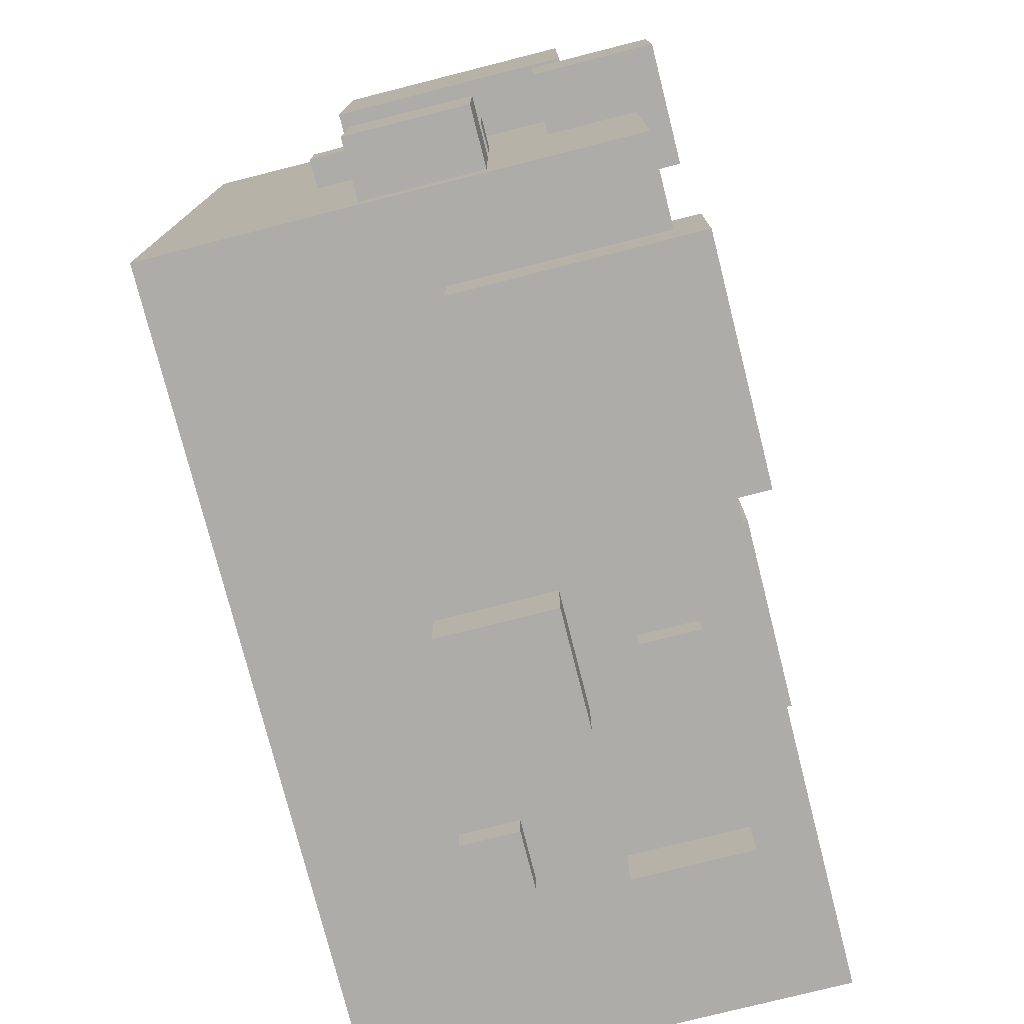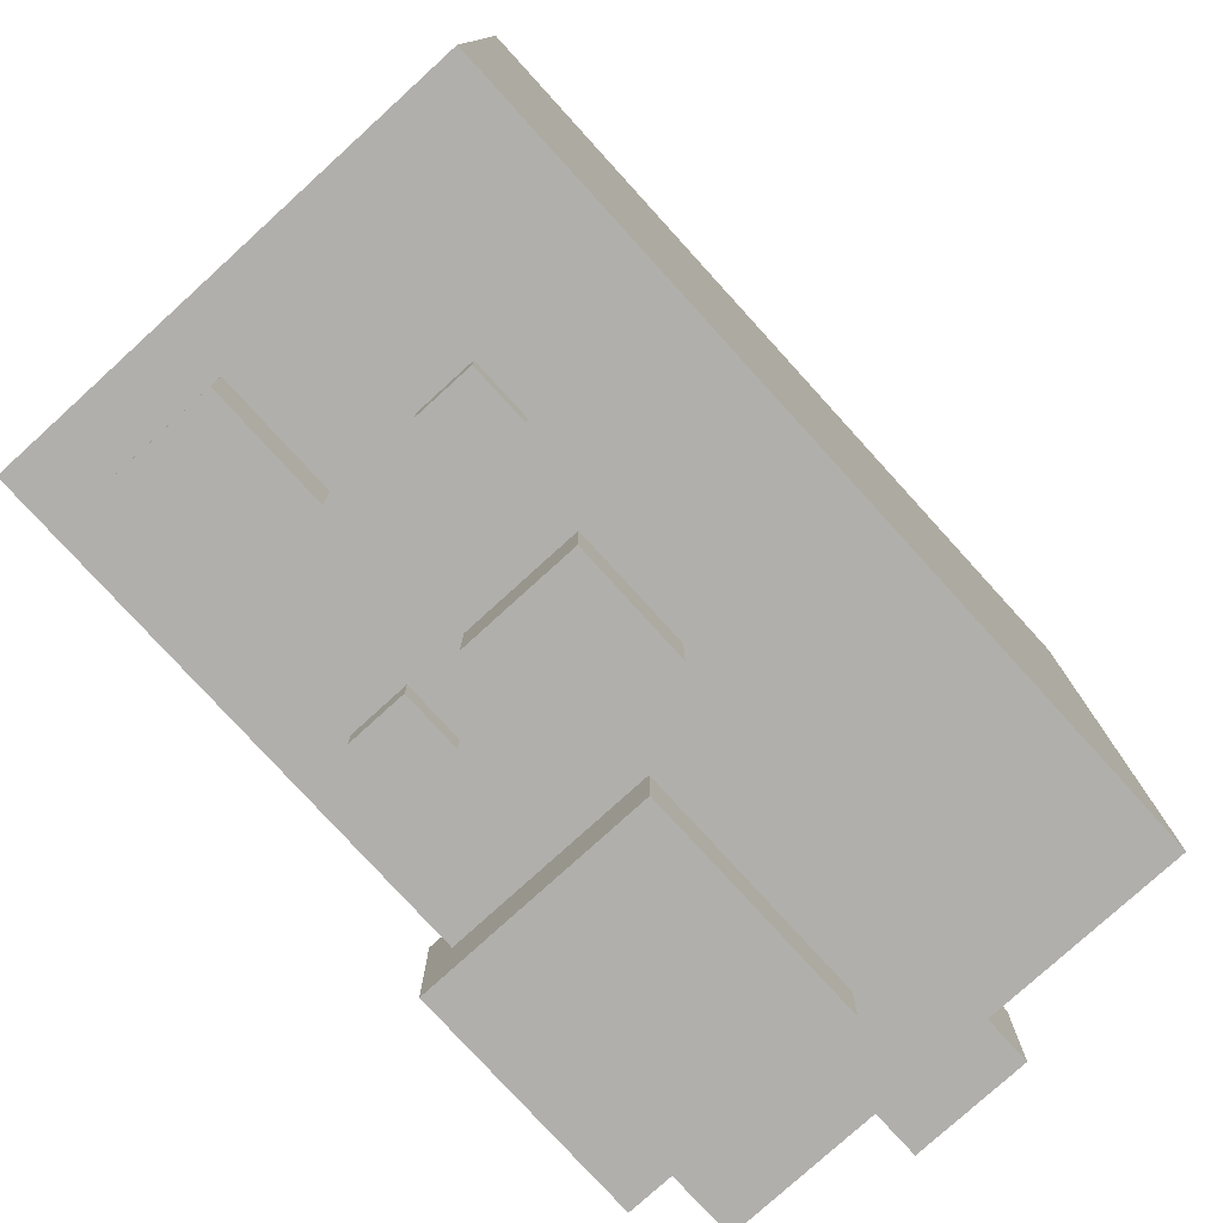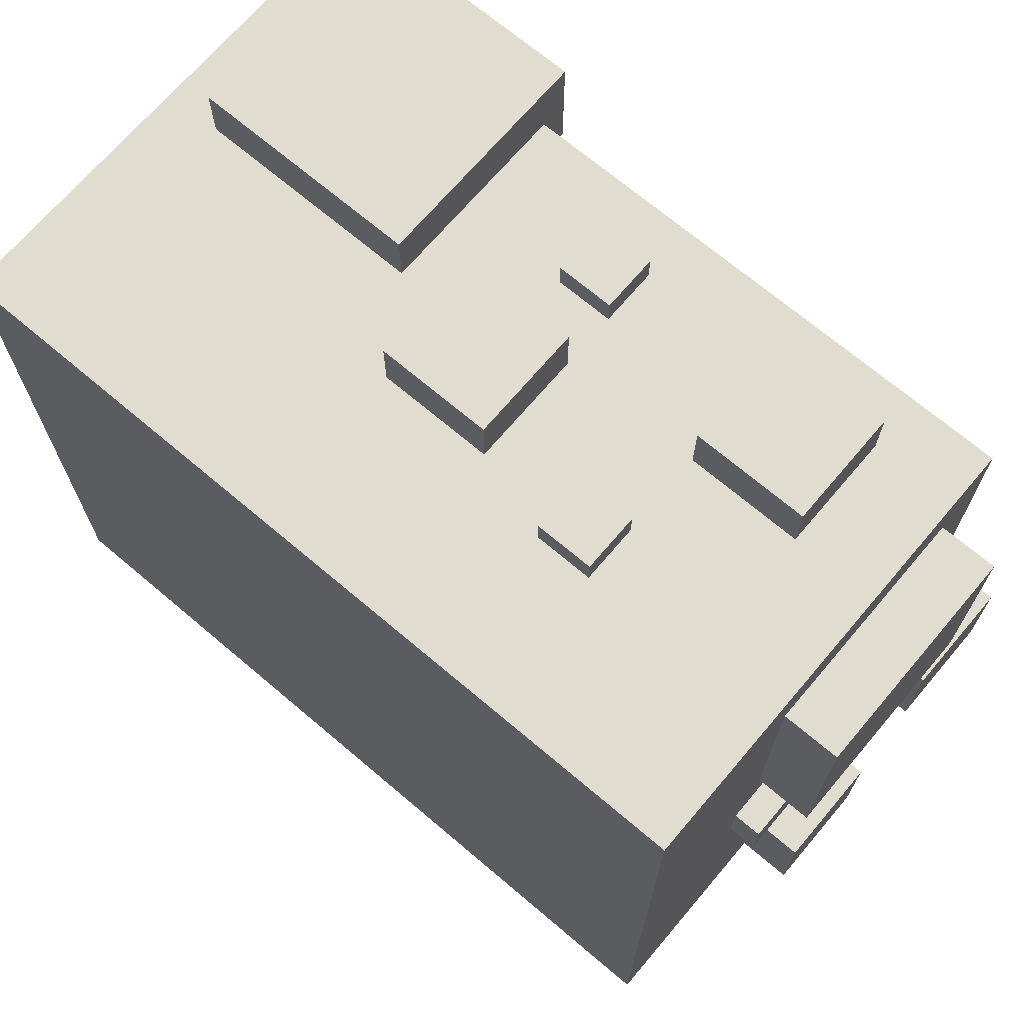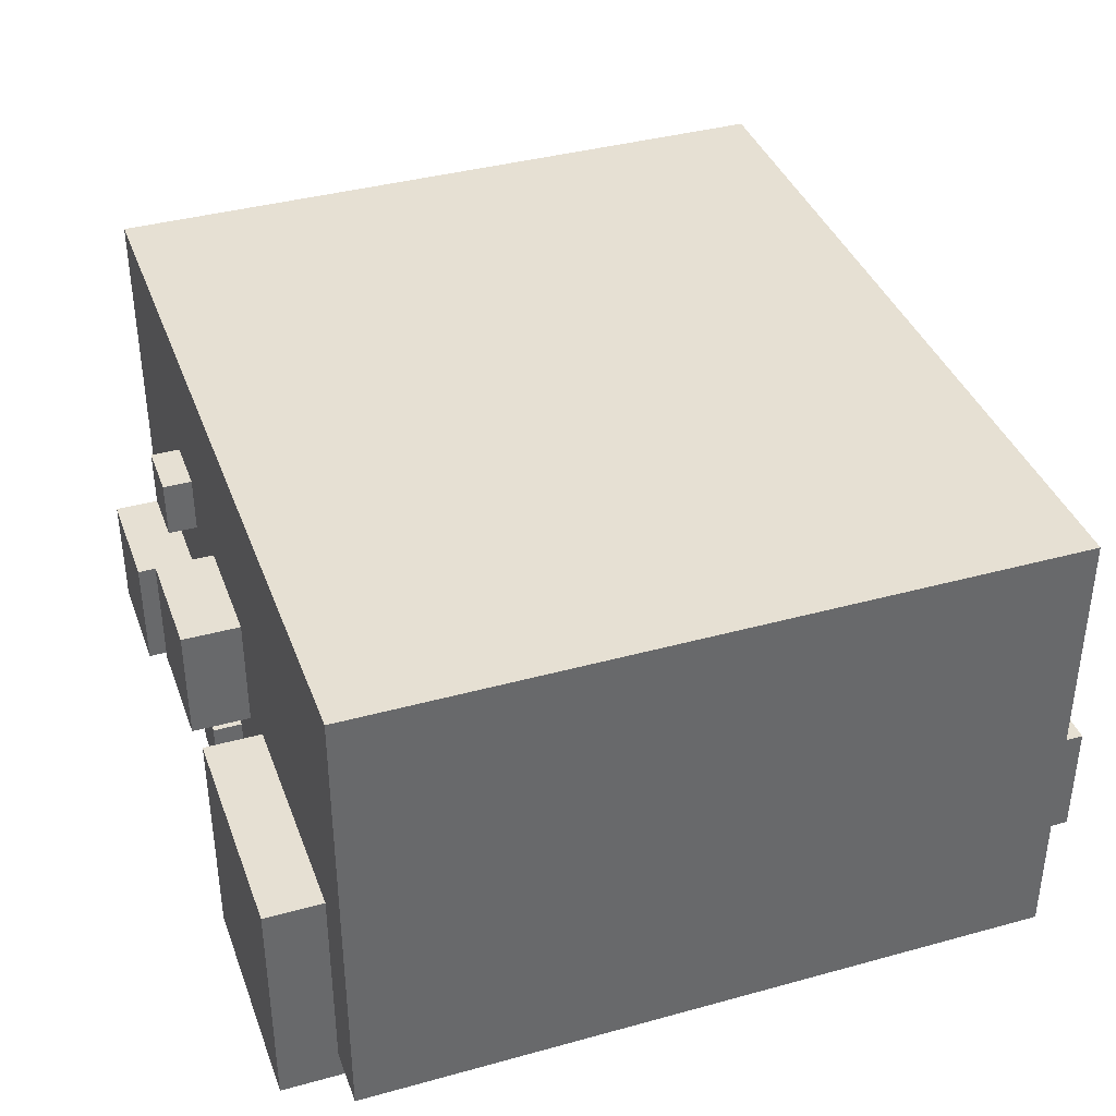
<metadata>
{"format":"obj","ext":"obj","renderer":"f3d","projection":"perspective","resolution":1024,"background":"white","views":[{"elev":-76.6,"azim":-75.8,"up":"+Z"},{"elev":-78.1,"azim":132.3,"up":"+Z"},{"elev":69.7,"azim":-139.7,"up":"+Z"},{"elev":38.4,"azim":70.8,"up":"+Y"}]}
</metadata>
<code>
v 0.5 0 0.375
v -0.375 0 0.375
v -0.375 -0.5 0.375
v 0.5 -0.5 0.375
v -0.375 0 -0.375
v 0.5 0 -0.375
v 0.5 -0.5 -0.375
v -0.375 -0.5 -0.375
v 0.5 0 -0.375
v 0.5 0 0.375
v 0.5 -0.5 0.375
v 0.5 -0.5 -0.375
v 0.5 -0.5 0.375
v -0.375 -0.5 0.375
v -0.375 -0.5 -0.375
v 0.5 -0.5 -0.375
v -0.375 0 0.375
v -0.375 0 -0.375
v -0.375 -0.5 -0.375
v -0.375 -0.5 0.375
v 0.5 0 -0.375
v -0.375 0 -0.375
v -0.375 0 0.375
v 0.5 0 0.375
f 1 3 4
f 1 2 3
f 5 7 8
f 5 6 7
f 9 11 12
f 9 10 11
f 13 15 16
f 13 14 15
f 17 19 20
f 17 18 19
f 21 23 24
f 21 22 23
v 0.4375 -0.2812 0.4375
v 0.1875 -0.2812 0.4375
v 0.1875 -0.5312 0.4375
v 0.4375 -0.5312 0.4375
v 0.1875 -0.2812 0.3125
v 0.4375 -0.2812 0.3125
v 0.4375 -0.5312 0.3125
v 0.1875 -0.5312 0.3125
v 0.4375 -0.2812 0.3125
v 0.4375 -0.2812 0.4375
v 0.4375 -0.5312 0.4375
v 0.4375 -0.5312 0.3125
v 0.4375 -0.5312 0.4375
v 0.1875 -0.5312 0.4375
v 0.1875 -0.5312 0.3125
v 0.4375 -0.5312 0.3125
v 0.1875 -0.2812 0.4375
v 0.1875 -0.2812 0.3125
v 0.1875 -0.5312 0.3125
v 0.1875 -0.5312 0.4375
v 0.4375 -0.2812 0.3125
v 0.1875 -0.2812 0.3125
v 0.1875 -0.2812 0.4375
v 0.4375 -0.2812 0.4375
f 25 27 28
f 25 26 27
f 29 31 32
f 29 30 31
f 33 35 36
f 33 34 35
f 37 39 40
f 37 38 39
f 41 43 44
f 41 42 43
f 45 47 48
f 45 46 47
v 0.0625 -0.375 0.4062
v 0 -0.375 0.4062
v 0 -0.4375 0.4062
v 0.0625 -0.4375 0.4062
v 0 -0.375 0.2812
v 0.0625 -0.375 0.2812
v 0.0625 -0.4375 0.2812
v 0 -0.4375 0.2812
v 0.0625 -0.375 0.2812
v 0.0625 -0.375 0.4062
v 0.0625 -0.4375 0.4062
v 0.0625 -0.4375 0.2812
v 0.0625 -0.4375 0.4062
v 0 -0.4375 0.4062
v 0 -0.4375 0.2812
v 0.0625 -0.4375 0.2812
v 0 -0.375 0.4062
v 0 -0.375 0.2812
v 0 -0.4375 0.2812
v 0 -0.4375 0.4062
v 0.0625 -0.375 0.2812
v 0 -0.375 0.2812
v 0 -0.375 0.4062
v 0.0625 -0.375 0.4062
f 49 51 52
f 49 50 51
f 53 55 56
f 53 54 55
f 57 59 60
f 57 58 59
f 61 63 64
f 61 62 63
f 65 67 68
f 65 66 67
f 69 71 72
f 69 70 71
v -0.1562 -0.3125 0.4375
v -0.2812 -0.3125 0.4375
v -0.2812 -0.4375 0.4375
v -0.1562 -0.4375 0.4375
v -0.2812 -0.3125 0.3125
v -0.1562 -0.3125 0.3125
v -0.1562 -0.4375 0.3125
v -0.2812 -0.4375 0.3125
v -0.1562 -0.3125 0.3125
v -0.1562 -0.3125 0.4375
v -0.1562 -0.4375 0.4375
v -0.1562 -0.4375 0.3125
v -0.1562 -0.4375 0.4375
v -0.2812 -0.4375 0.4375
v -0.2812 -0.4375 0.3125
v -0.1562 -0.4375 0.3125
v -0.2812 -0.3125 0.4375
v -0.2812 -0.3125 0.3125
v -0.2812 -0.4375 0.3125
v -0.2812 -0.4375 0.4375
v -0.1562 -0.3125 0.3125
v -0.2812 -0.3125 0.3125
v -0.2812 -0.3125 0.4375
v -0.1562 -0.3125 0.4375
f 73 75 76
f 73 74 75
f 77 79 80
f 77 78 79
f 81 83 84
f 81 82 83
f 85 87 88
f 85 86 87
f 89 91 92
f 89 90 91
f 93 95 96
f 93 94 95
v 0.125 -0.1875 0.4375
v 0 -0.1875 0.4375
v 0 -0.3125 0.4375
v 0.125 -0.3125 0.4375
v 0 -0.1875 0.3125
v 0.125 -0.1875 0.3125
v 0.125 -0.3125 0.3125
v 0 -0.3125 0.3125
v 0.125 -0.1875 0.3125
v 0.125 -0.1875 0.4375
v 0.125 -0.3125 0.4375
v 0.125 -0.3125 0.3125
v 0.125 -0.3125 0.4375
v 0 -0.3125 0.4375
v 0 -0.3125 0.3125
v 0.125 -0.3125 0.3125
v 0 -0.1875 0.4375
v 0 -0.1875 0.3125
v 0 -0.3125 0.3125
v 0 -0.3125 0.4375
v 0.125 -0.1875 0.3125
v 0 -0.1875 0.3125
v 0 -0.1875 0.4375
v 0.125 -0.1875 0.4375
f 97 99 100
f 97 98 99
f 101 103 104
f 101 102 103
f 105 107 108
f 105 106 107
f 109 111 112
f 109 110 111
f 113 115 116
f 113 114 115
f 117 119 120
f 117 118 119
v -0.09375 -0.1562 0.4062
v -0.1562 -0.1562 0.4062
v -0.1562 -0.2188 0.4062
v -0.09375 -0.2188 0.4062
v -0.1562 -0.1562 0.2812
v -0.09375 -0.1562 0.2812
v -0.09375 -0.2188 0.2812
v -0.1562 -0.2188 0.2812
v -0.09375 -0.1562 0.2812
v -0.09375 -0.1562 0.4062
v -0.09375 -0.2188 0.4062
v -0.09375 -0.2188 0.2812
v -0.09375 -0.2188 0.4062
v -0.1562 -0.2188 0.4062
v -0.1562 -0.2188 0.2812
v -0.09375 -0.2188 0.2812
v -0.1562 -0.1562 0.4062
v -0.1562 -0.1562 0.2812
v -0.1562 -0.2188 0.2812
v -0.1562 -0.2188 0.4062
v -0.09375 -0.1562 0.2812
v -0.1562 -0.1562 0.2812
v -0.1562 -0.1562 0.4062
v -0.09375 -0.1562 0.4062
f 121 123 124
f 121 122 123
f 125 127 128
f 125 126 127
f 129 131 132
f 129 130 131
f 133 135 136
f 133 134 135
f 137 139 140
f 137 138 139
f 141 143 144
f 141 142 143
v -0.2812 -0.2812 -0.4375
v -0.03125 -0.2812 -0.4375
v -0.03125 -0.5312 -0.4375
v -0.2812 -0.5312 -0.4375
v -0.03125 -0.2812 -0.3125
v -0.2812 -0.2812 -0.3125
v -0.2812 -0.5312 -0.3125
v -0.03125 -0.5312 -0.3125
v -0.2812 -0.2812 -0.3125
v -0.2812 -0.2812 -0.4375
v -0.2812 -0.5312 -0.4375
v -0.2812 -0.5312 -0.3125
v -0.2812 -0.5312 -0.4375
v -0.03125 -0.5312 -0.4375
v -0.03125 -0.5312 -0.3125
v -0.2812 -0.5312 -0.3125
v -0.03125 -0.2812 -0.4375
v -0.03125 -0.2812 -0.3125
v -0.03125 -0.5312 -0.3125
v -0.03125 -0.5312 -0.4375
v -0.2812 -0.2812 -0.3125
v -0.03125 -0.2812 -0.3125
v -0.03125 -0.2812 -0.4375
v -0.2812 -0.2812 -0.4375
f 145 147 148
f 145 146 147
f 149 151 152
f 149 150 151
f 153 155 156
f 153 154 155
f 157 159 160
f 157 158 159
f 161 163 164
f 161 162 163
f 165 167 168
f 165 166 167
v 0.09375 -0.375 -0.4062
v 0.1562 -0.375 -0.4062
v 0.1562 -0.4375 -0.4062
v 0.09375 -0.4375 -0.4062
v 0.1562 -0.375 -0.2812
v 0.09375 -0.375 -0.2812
v 0.09375 -0.4375 -0.2812
v 0.1562 -0.4375 -0.2812
v 0.09375 -0.375 -0.2812
v 0.09375 -0.375 -0.4062
v 0.09375 -0.4375 -0.4062
v 0.09375 -0.4375 -0.2812
v 0.09375 -0.4375 -0.4062
v 0.1562 -0.4375 -0.4062
v 0.1562 -0.4375 -0.2812
v 0.09375 -0.4375 -0.2812
v 0.1562 -0.375 -0.4062
v 0.1562 -0.375 -0.2812
v 0.1562 -0.4375 -0.2812
v 0.1562 -0.4375 -0.4062
v 0.09375 -0.375 -0.2812
v 0.1562 -0.375 -0.2812
v 0.1562 -0.375 -0.4062
v 0.09375 -0.375 -0.4062
f 169 171 172
f 169 170 171
f 173 175 176
f 173 174 175
f 177 179 180
f 177 178 179
f 181 183 184
f 181 182 183
f 185 187 188
f 185 186 187
f 189 191 192
f 189 190 191
v 0.3125 -0.3125 -0.4375
v 0.4375 -0.3125 -0.4375
v 0.4375 -0.4375 -0.4375
v 0.3125 -0.4375 -0.4375
v 0.4375 -0.3125 -0.3125
v 0.3125 -0.3125 -0.3125
v 0.3125 -0.4375 -0.3125
v 0.4375 -0.4375 -0.3125
v 0.3125 -0.3125 -0.3125
v 0.3125 -0.3125 -0.4375
v 0.3125 -0.4375 -0.4375
v 0.3125 -0.4375 -0.3125
v 0.3125 -0.4375 -0.4375
v 0.4375 -0.4375 -0.4375
v 0.4375 -0.4375 -0.3125
v 0.3125 -0.4375 -0.3125
v 0.4375 -0.3125 -0.4375
v 0.4375 -0.3125 -0.3125
v 0.4375 -0.4375 -0.3125
v 0.4375 -0.4375 -0.4375
v 0.3125 -0.3125 -0.3125
v 0.4375 -0.3125 -0.3125
v 0.4375 -0.3125 -0.4375
v 0.3125 -0.3125 -0.4375
f 193 195 196
f 193 194 195
f 197 199 200
f 197 198 199
f 201 203 204
f 201 202 203
f 205 207 208
f 205 206 207
f 209 211 212
f 209 210 211
f 213 215 216
f 213 214 215
v 0.03125 -0.1875 -0.4375
v 0.1562 -0.1875 -0.4375
v 0.1562 -0.3125 -0.4375
v 0.03125 -0.3125 -0.4375
v 0.1562 -0.1875 -0.3125
v 0.03125 -0.1875 -0.3125
v 0.03125 -0.3125 -0.3125
v 0.1562 -0.3125 -0.3125
v 0.03125 -0.1875 -0.3125
v 0.03125 -0.1875 -0.4375
v 0.03125 -0.3125 -0.4375
v 0.03125 -0.3125 -0.3125
v 0.03125 -0.3125 -0.4375
v 0.1562 -0.3125 -0.4375
v 0.1562 -0.3125 -0.3125
v 0.03125 -0.3125 -0.3125
v 0.1562 -0.1875 -0.4375
v 0.1562 -0.1875 -0.3125
v 0.1562 -0.3125 -0.3125
v 0.1562 -0.3125 -0.4375
v 0.03125 -0.1875 -0.3125
v 0.1562 -0.1875 -0.3125
v 0.1562 -0.1875 -0.4375
v 0.03125 -0.1875 -0.4375
f 217 219 220
f 217 218 219
f 221 223 224
f 221 222 223
f 225 227 228
f 225 226 227
f 229 231 232
f 229 230 231
f 233 235 236
f 233 234 235
f 237 239 240
f 237 238 239
v 0.25 -0.1562 -0.4062
v 0.3125 -0.1562 -0.4062
v 0.3125 -0.2188 -0.4062
v 0.25 -0.2188 -0.4062
v 0.3125 -0.1562 -0.2812
v 0.25 -0.1562 -0.2812
v 0.25 -0.2188 -0.2812
v 0.3125 -0.2188 -0.2812
v 0.25 -0.1562 -0.2812
v 0.25 -0.1562 -0.4062
v 0.25 -0.2188 -0.4062
v 0.25 -0.2188 -0.2812
v 0.25 -0.2188 -0.4062
v 0.3125 -0.2188 -0.4062
v 0.3125 -0.2188 -0.2812
v 0.25 -0.2188 -0.2812
v 0.3125 -0.1562 -0.4062
v 0.3125 -0.1562 -0.2812
v 0.3125 -0.2188 -0.2812
v 0.3125 -0.2188 -0.4062
v 0.25 -0.1562 -0.2812
v 0.3125 -0.1562 -0.2812
v 0.3125 -0.1562 -0.4062
v 0.25 -0.1562 -0.4062
f 241 243 244
f 241 242 243
f 245 247 248
f 245 246 247
f 249 251 252
f 249 250 251
f 253 255 256
f 253 254 255
f 257 259 260
f 257 258 259
f 261 263 264
f 261 262 263
v -0.4375 -0.1875 0.0625
v -0.3125 -0.1875 0.0625
v -0.3125 -0.4375 0.0625
v -0.4375 -0.4375 0.0625
v -0.3125 -0.1875 0.3125
v -0.4375 -0.1875 0.3125
v -0.4375 -0.4375 0.3125
v -0.3125 -0.4375 0.3125
v -0.4375 -0.1875 0.3125
v -0.4375 -0.1875 0.0625
v -0.4375 -0.4375 0.0625
v -0.4375 -0.4375 0.3125
v -0.4375 -0.4375 0.0625
v -0.3125 -0.4375 0.0625
v -0.3125 -0.4375 0.3125
v -0.4375 -0.4375 0.3125
v -0.3125 -0.1875 0.0625
v -0.3125 -0.1875 0.3125
v -0.3125 -0.4375 0.3125
v -0.3125 -0.4375 0.0625
v -0.4375 -0.1875 0.3125
v -0.3125 -0.1875 0.3125
v -0.3125 -0.1875 0.0625
v -0.4375 -0.1875 0.0625
f 265 267 268
f 265 266 267
f 269 271 272
f 269 270 271
f 273 275 276
f 273 274 275
f 277 279 280
f 277 278 279
f 281 283 284
f 281 282 283
f 285 287 288
f 285 286 287
v -0.4375 -0.2188 -0.3438
v -0.3125 -0.2188 -0.3438
v -0.3125 -0.3438 -0.3438
v -0.4375 -0.3438 -0.3438
v -0.3125 -0.2188 -0.2188
v -0.4375 -0.2188 -0.2188
v -0.4375 -0.3438 -0.2188
v -0.3125 -0.3438 -0.2188
v -0.4375 -0.2188 -0.2188
v -0.4375 -0.2188 -0.3438
v -0.4375 -0.3438 -0.3438
v -0.4375 -0.3438 -0.2188
v -0.4375 -0.3438 -0.3438
v -0.3125 -0.3438 -0.3438
v -0.3125 -0.3438 -0.2188
v -0.4375 -0.3438 -0.2188
v -0.3125 -0.2188 -0.3438
v -0.3125 -0.2188 -0.2188
v -0.3125 -0.3438 -0.2188
v -0.3125 -0.3438 -0.3438
v -0.4375 -0.2188 -0.2188
v -0.3125 -0.2188 -0.2188
v -0.3125 -0.2188 -0.3438
v -0.4375 -0.2188 -0.3438
f 289 291 292
f 289 290 291
f 293 295 296
f 293 294 295
f 297 299 300
f 297 298 299
f 301 303 304
f 301 302 303
f 305 307 308
f 305 306 307
f 309 311 312
f 309 310 311
v -0.4375 -0.4062 -0.125
v -0.3125 -0.4062 -0.125
v -0.3125 -0.5312 -0.125
v -0.4375 -0.5312 -0.125
v -0.3125 -0.4062 5.464e-09
v -0.4375 -0.4062 -5.464e-09
v -0.4375 -0.5312 -5.464e-09
v -0.3125 -0.5312 5.464e-09
v -0.4375 -0.4062 -5.464e-09
v -0.4375 -0.4062 -0.125
v -0.4375 -0.5312 -0.125
v -0.4375 -0.5312 -5.464e-09
v -0.4375 -0.5312 -0.125
v -0.3125 -0.5312 -0.125
v -0.3125 -0.5312 5.464e-09
v -0.4375 -0.5312 -5.464e-09
v -0.3125 -0.4062 -0.125
v -0.3125 -0.4062 5.464e-09
v -0.3125 -0.5312 5.464e-09
v -0.3125 -0.5312 -0.125
v -0.4375 -0.4062 -5.464e-09
v -0.3125 -0.4062 5.464e-09
v -0.3125 -0.4062 -0.125
v -0.4375 -0.4062 -0.125
f 313 315 316
f 313 314 315
f 317 319 320
f 317 318 319
f 321 323 324
f 321 322 323
f 325 327 328
f 325 326 327
f 329 331 332
f 329 330 331
f 333 335 336
f 333 334 335
v -0.4062 -0.2812 -0.1562
v -0.2812 -0.2812 -0.1562
v -0.2812 -0.3438 -0.1562
v -0.4062 -0.3438 -0.1562
v -0.2812 -0.2812 -0.09375
v -0.4062 -0.2812 -0.09375
v -0.4062 -0.3438 -0.09375
v -0.2812 -0.3438 -0.09375
v -0.4062 -0.2812 -0.09375
v -0.4062 -0.2812 -0.1562
v -0.4062 -0.3438 -0.1562
v -0.4062 -0.3438 -0.09375
v -0.4062 -0.3438 -0.1562
v -0.2812 -0.3438 -0.1562
v -0.2812 -0.3438 -0.09375
v -0.4062 -0.3438 -0.09375
v -0.2812 -0.2812 -0.1562
v -0.2812 -0.2812 -0.09375
v -0.2812 -0.3438 -0.09375
v -0.2812 -0.3438 -0.1562
v -0.4062 -0.2812 -0.09375
v -0.2812 -0.2812 -0.09375
v -0.2812 -0.2812 -0.1562
v -0.4062 -0.2812 -0.1562
f 337 339 340
f 337 338 339
f 341 343 344
f 341 342 343
f 345 347 348
f 345 346 347
f 349 351 352
f 349 350 351
f 353 355 356
f 353 354 355
f 357 359 360
f 357 358 359
v -0.4062 -0.1562 -0.0625
v -0.2812 -0.1562 -0.0625
v -0.2812 -0.2188 -0.0625
v -0.4062 -0.2188 -0.0625
v -0.2812 -0.1562 7.327e-09
v -0.4062 -0.1562 -3.601e-09
v -0.4062 -0.2188 -3.601e-09
v -0.2812 -0.2188 7.327e-09
v -0.4062 -0.1562 -3.601e-09
v -0.4062 -0.1562 -0.0625
v -0.4062 -0.2188 -0.0625
v -0.4062 -0.2188 -3.601e-09
v -0.4062 -0.2188 -0.0625
v -0.2812 -0.2188 -0.0625
v -0.2812 -0.2188 7.327e-09
v -0.4062 -0.2188 -3.601e-09
v -0.2812 -0.1562 -0.0625
v -0.2812 -0.1562 7.327e-09
v -0.2812 -0.2188 7.327e-09
v -0.2812 -0.2188 -0.0625
v -0.4062 -0.1562 -3.601e-09
v -0.2812 -0.1562 7.327e-09
v -0.2812 -0.1562 -0.0625
v -0.4062 -0.1562 -0.0625
f 361 363 364
f 361 362 363
f 365 367 368
f 365 366 367
f 369 371 372
f 369 370 371
f 373 375 376
f 373 374 375
f 377 379 380
f 377 378 379
f 381 383 384
f 381 382 383

</code>
